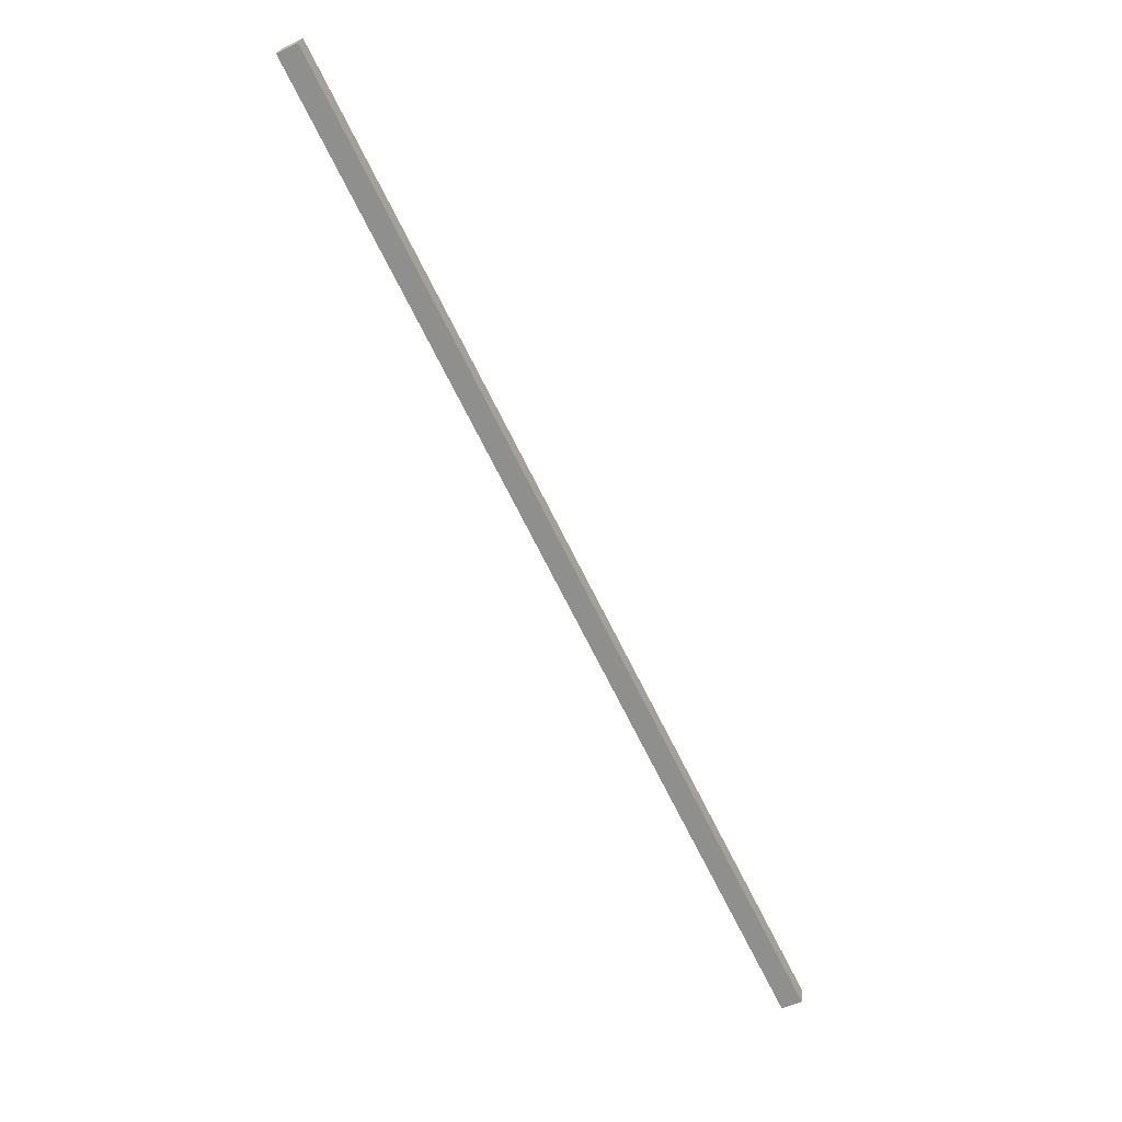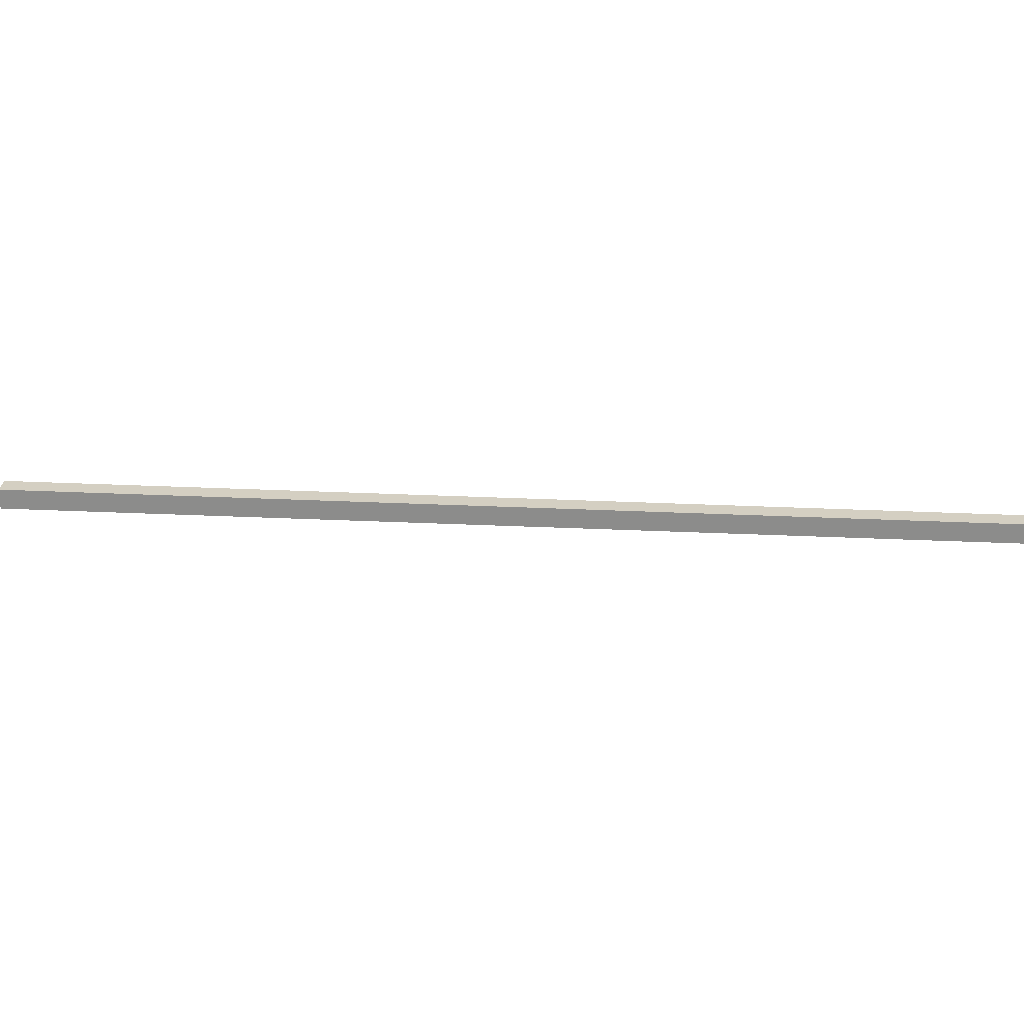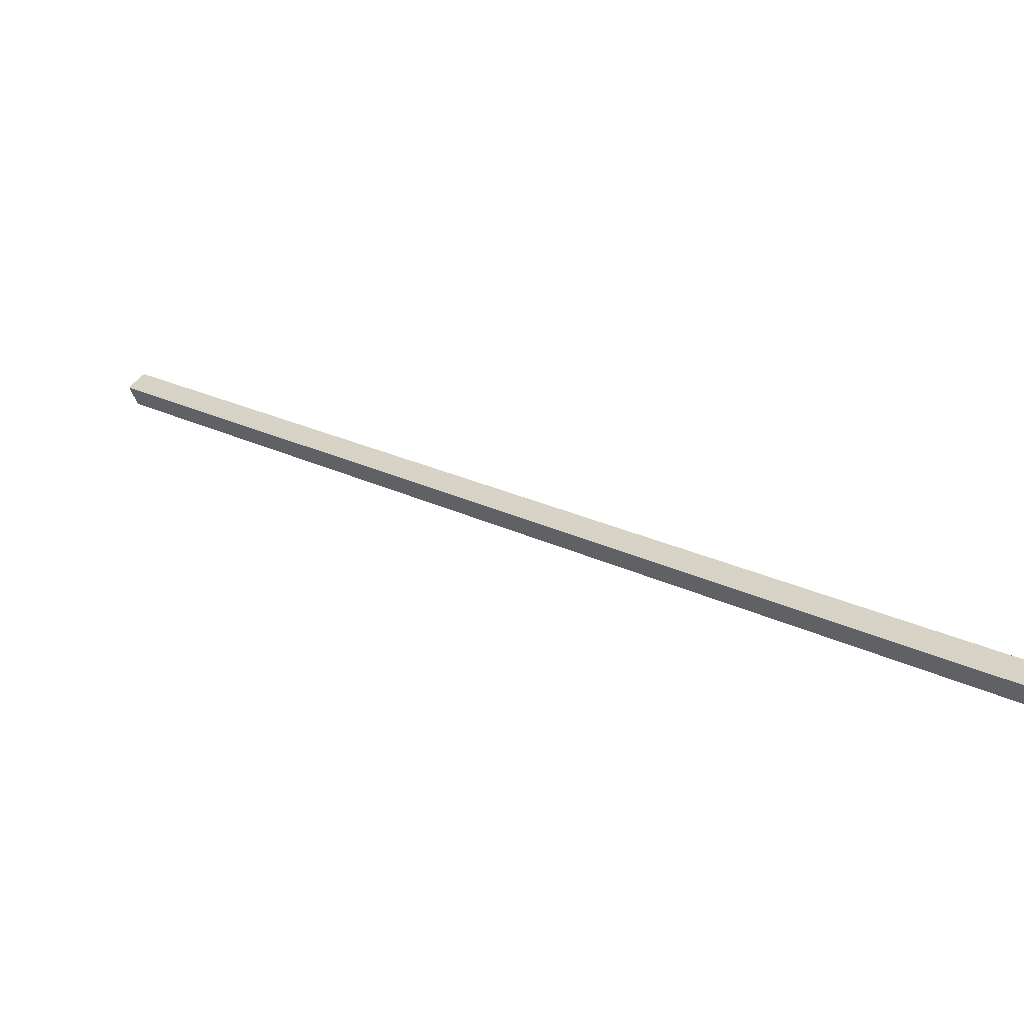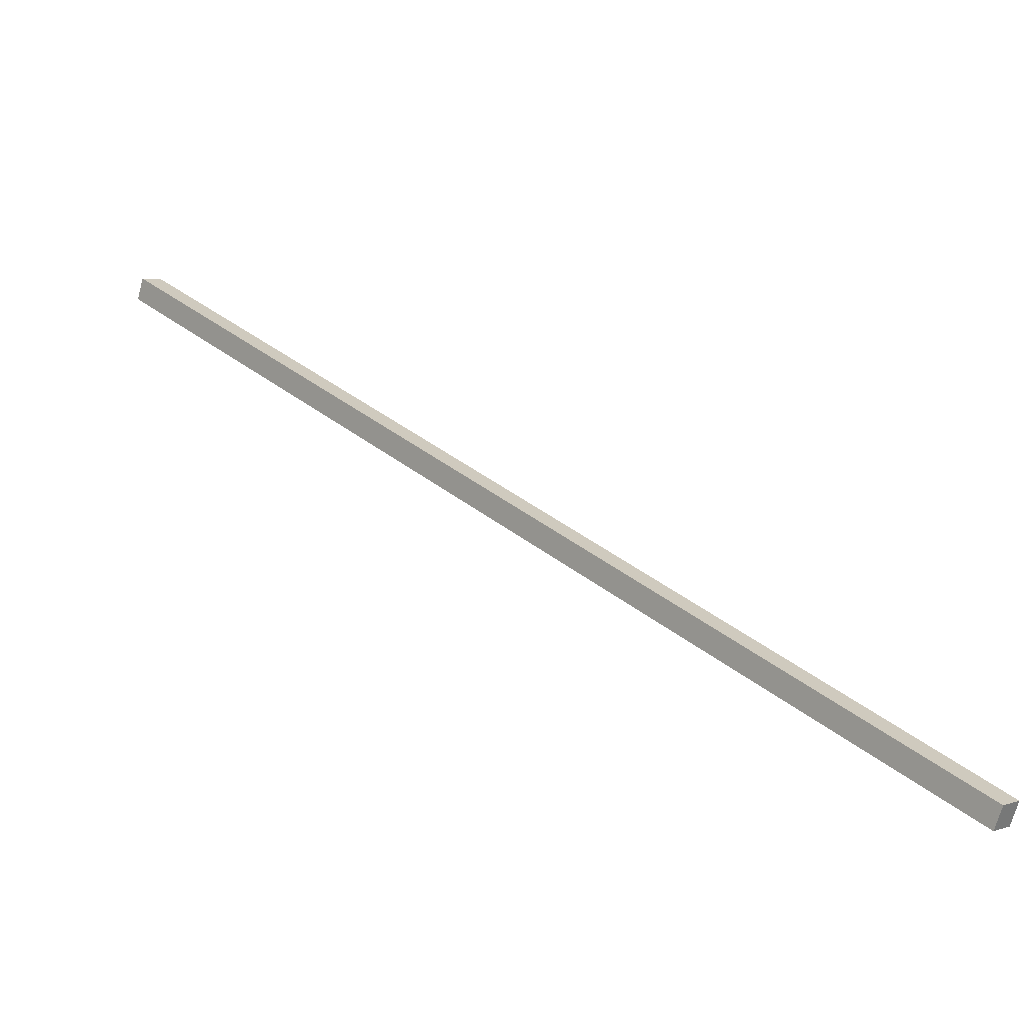
<metadata>
{"format":"obj","ext":"obj","renderer":"f3d","projection":"perspective","resolution":1024,"background":"white","views":[{"elev":-65.7,"azim":72.5,"up":"+Y"},{"elev":-69.5,"azim":135.3,"up":"+Y"},{"elev":-56.8,"azim":-162.0,"up":"+Z"},{"elev":-75.7,"azim":163.6,"up":"+Z"}]}
</metadata>
<code>
o Cube
v -10.17 10.86 7.513
v -10.16 11.06 7.493
v -3.095 11.37 14.28
v -3.091 11.57 14.26
v -10.03 10.84 7.37
v -10.02 11.04 7.35
v -2.957 11.35 14.14
v -2.952 11.55 14.12
f 1 3 4 2
f 3 7 8 4
f 7 5 6 8
f 5 1 2 6
f 3 1 5 7
f 8 6 2 4

</code>
